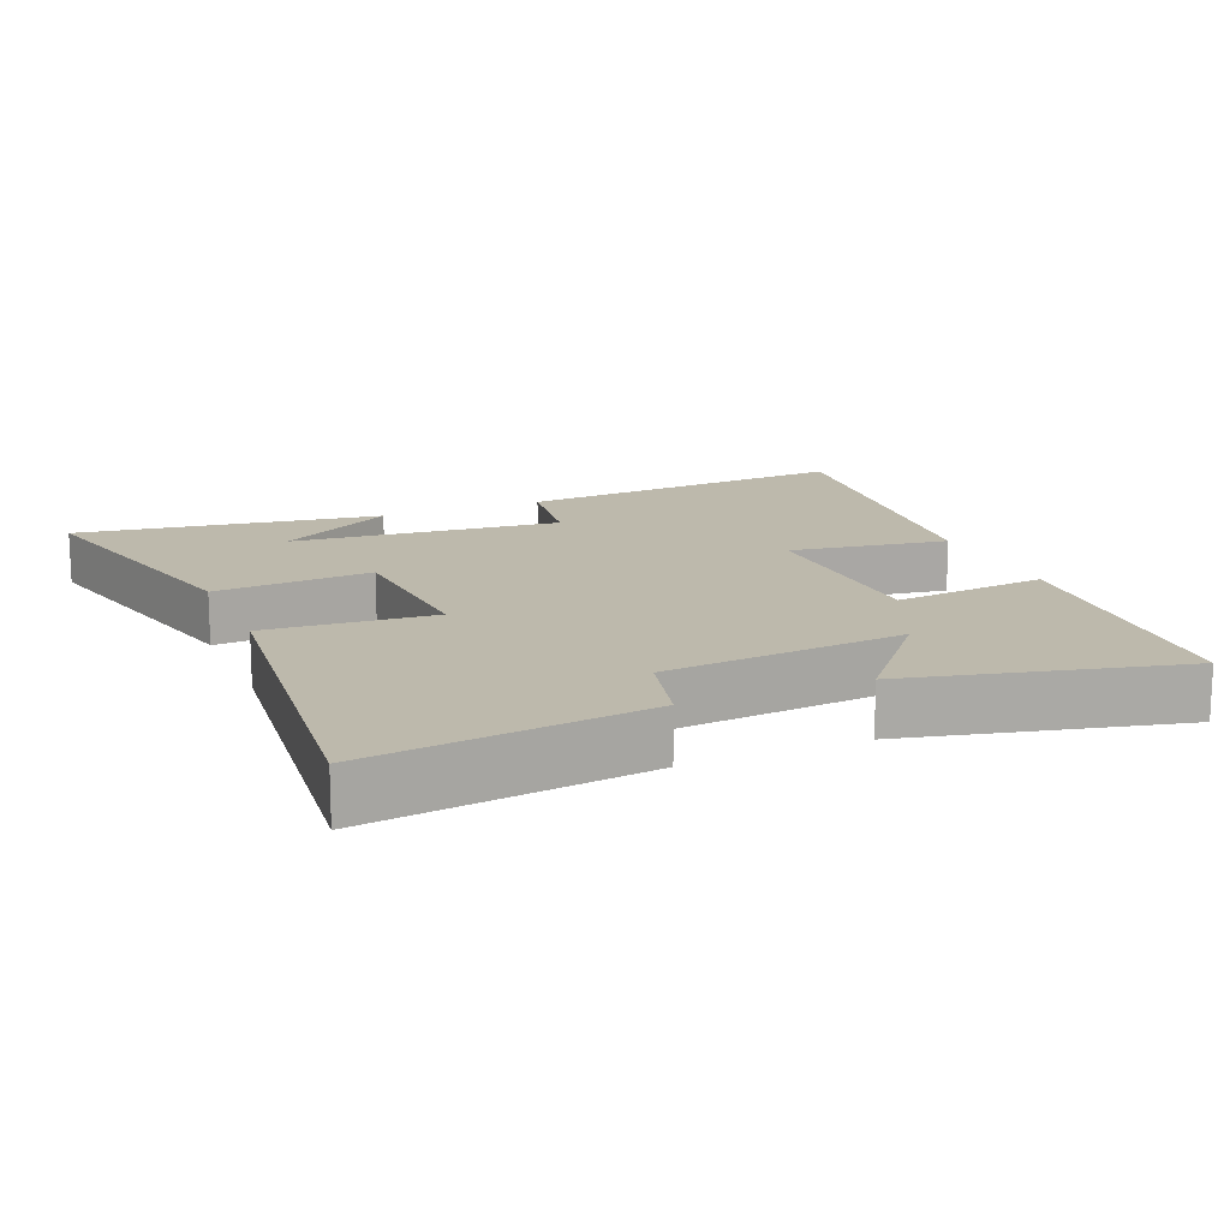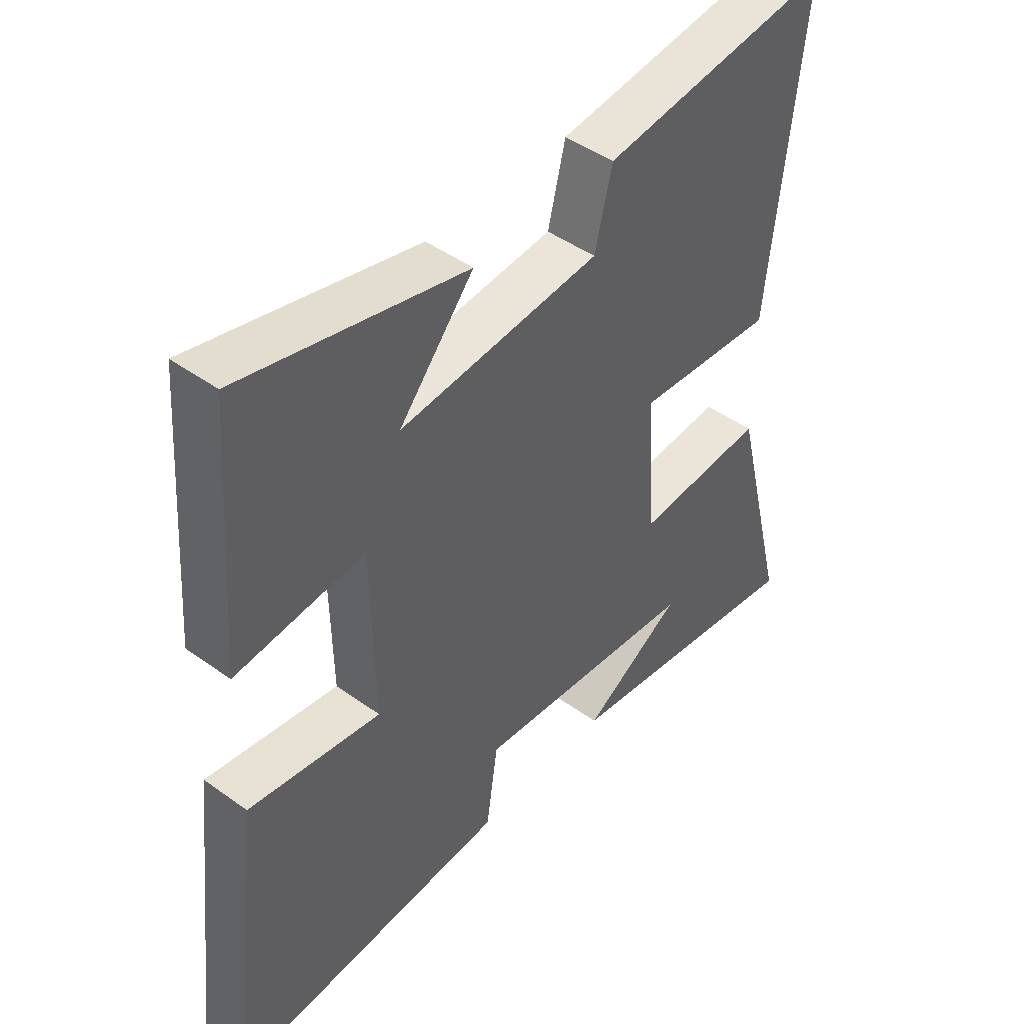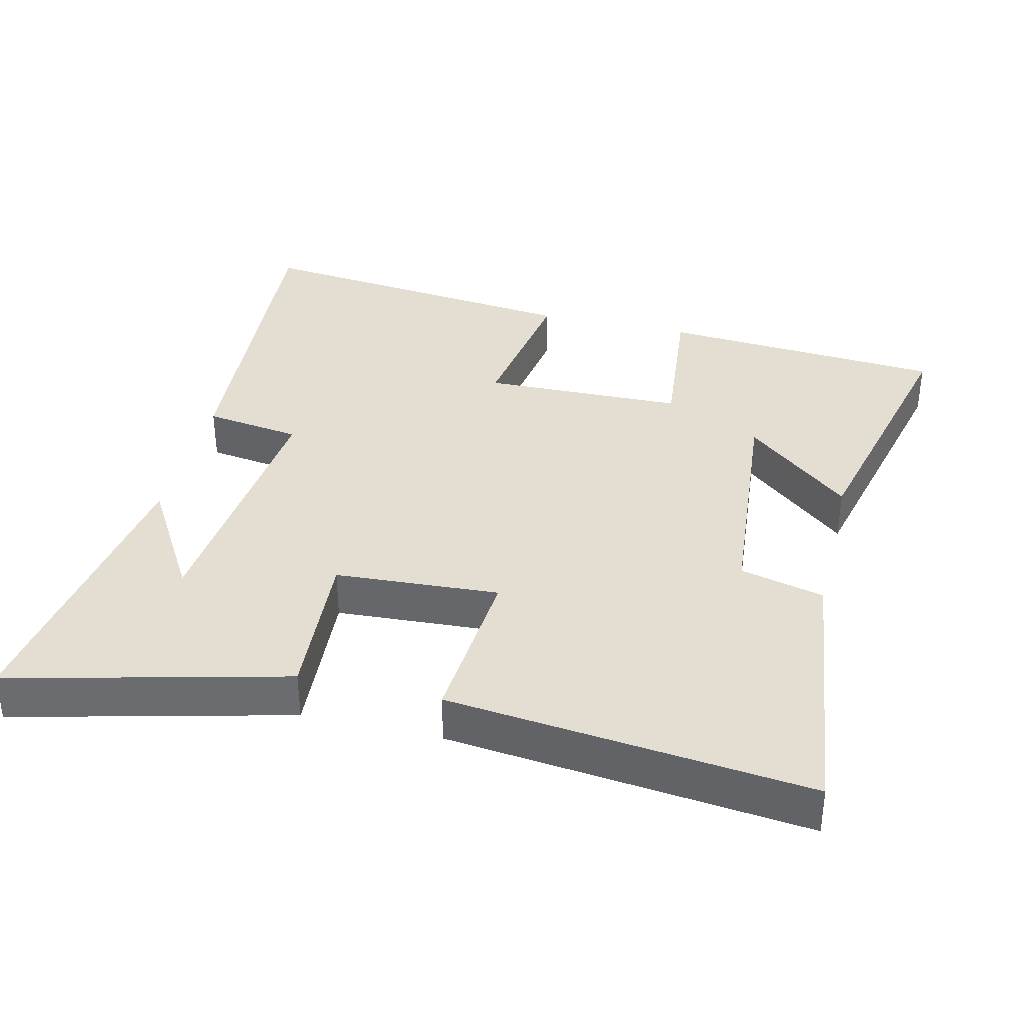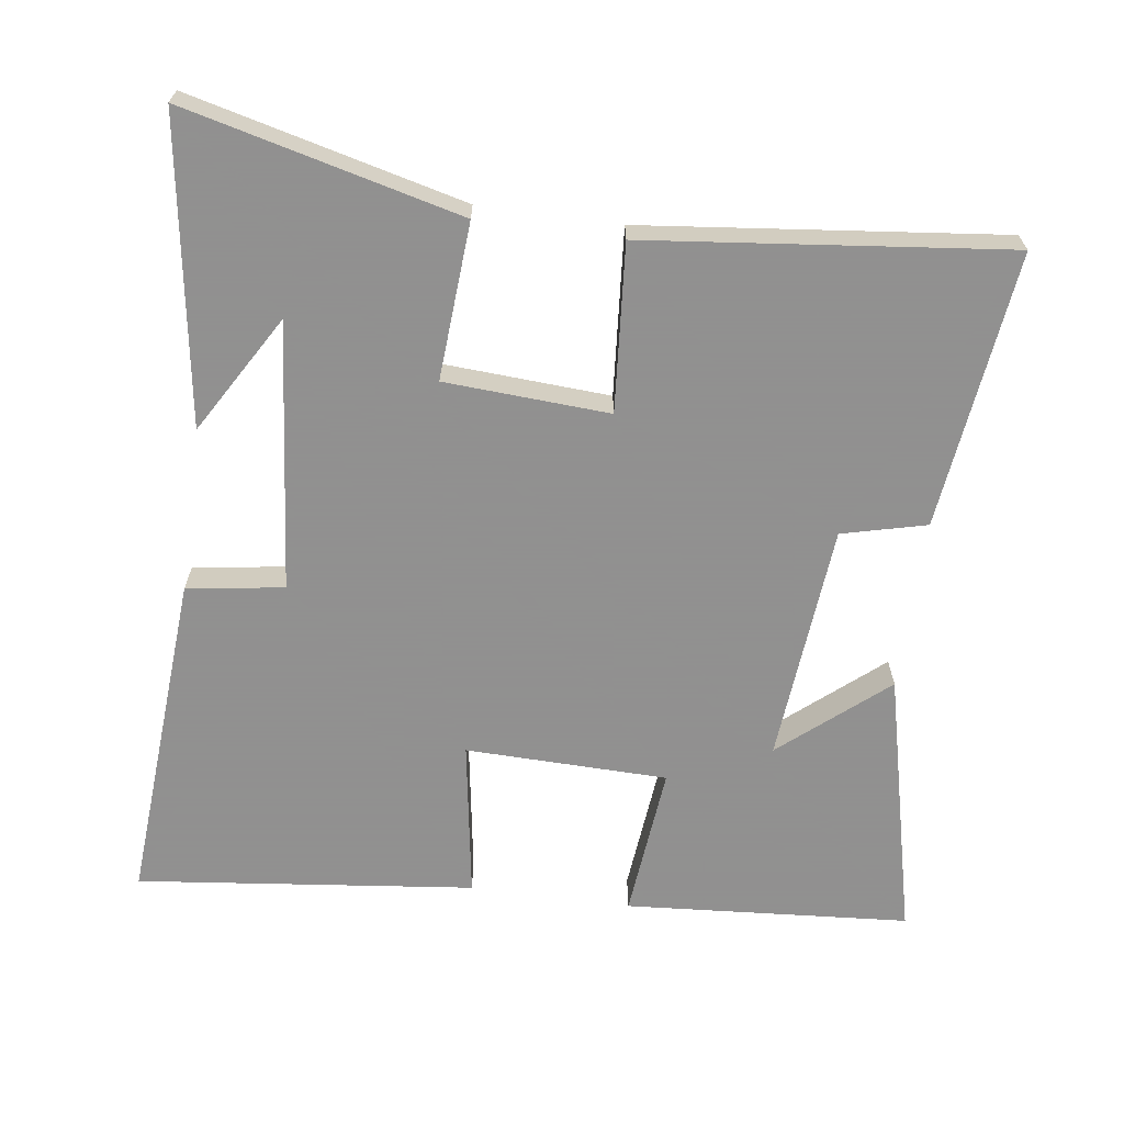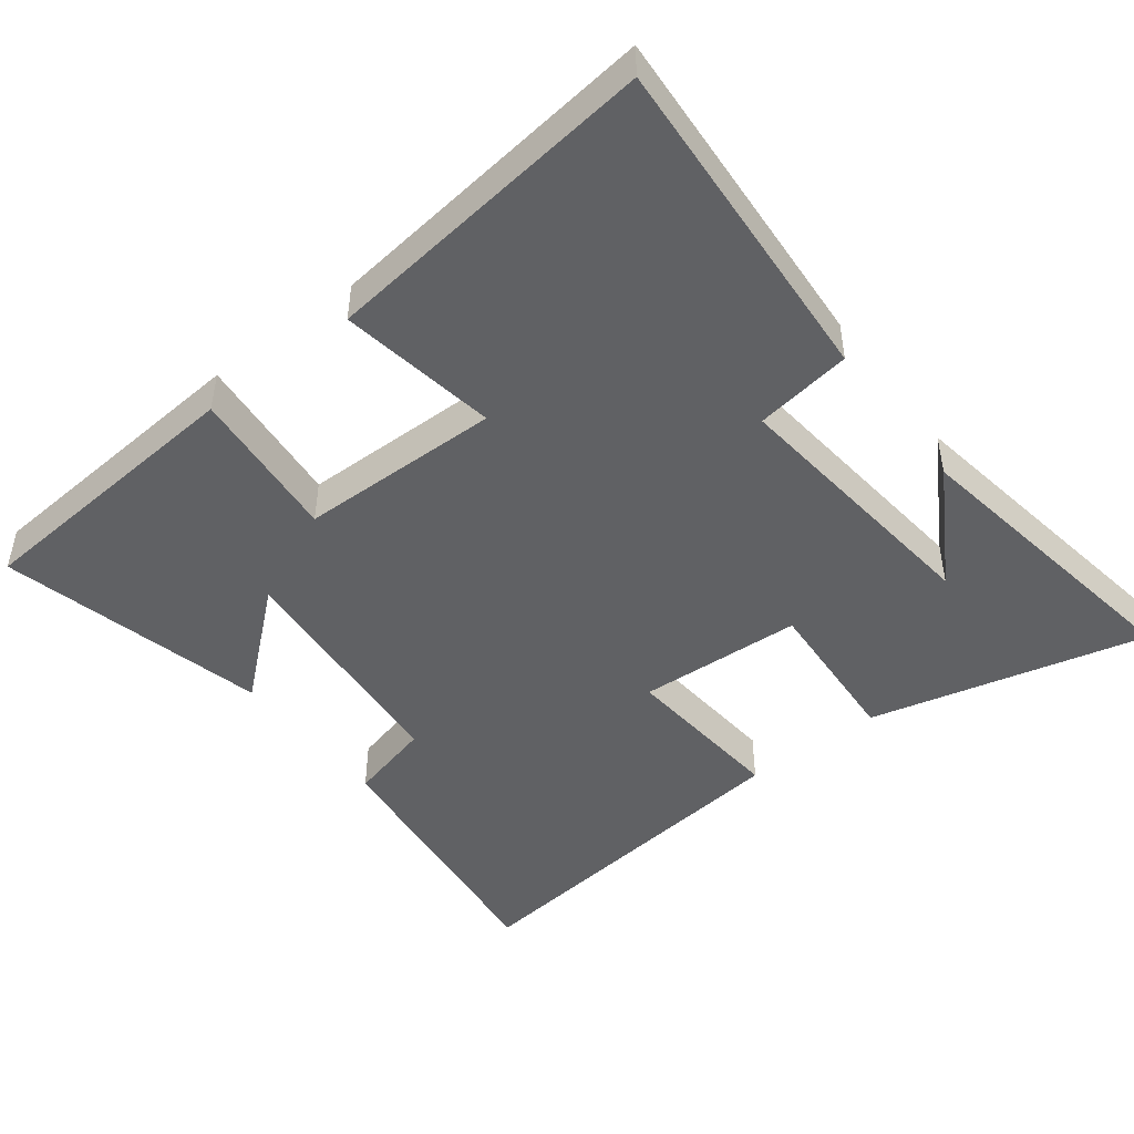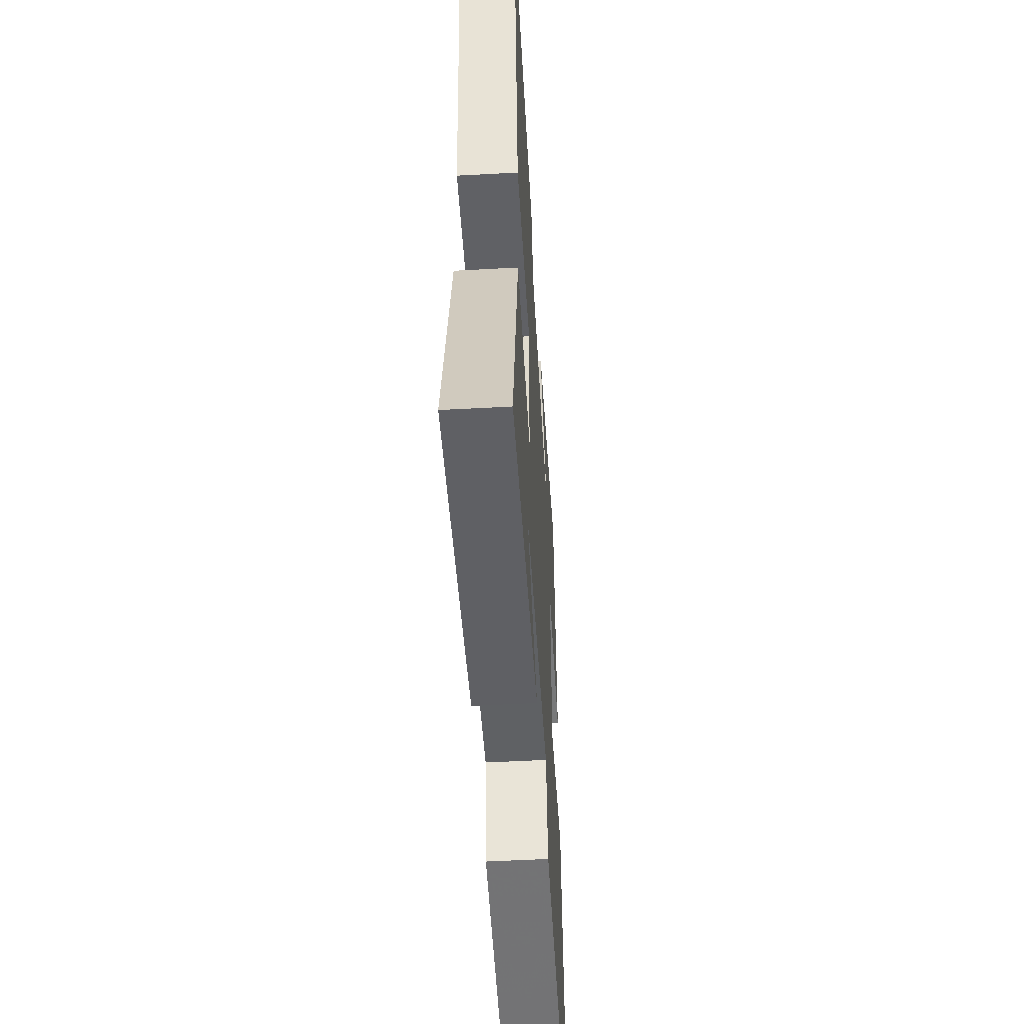
<metadata>
{"format":"obj","ext":"obj","renderer":"f3d","projection":"perspective","resolution":1024,"background":"white","views":[{"elev":15.0,"azim":-23.0,"up":"+Y"},{"elev":45.5,"azim":129.8,"up":"+Z"},{"elev":36.3,"azim":-76.6,"up":"+Y"},{"elev":-65.8,"azim":-97.8,"up":"+Y"},{"elev":-47.0,"azim":127.8,"up":"+Y"},{"elev":-52.0,"azim":-86.6,"up":"+Z"}]}
</metadata>
<code>
v -0.598 0.07 -0.566
v -0.5 0.07 -0.171
v -0.275 0.07 -0.186
v -0.261 0.07 0.05
v -0.5 0.07 0.031
v -0.557 0.07 0.548
v -0.16 0.07 0.5
v -0.13 0.07 0.379
v 0.214 0.07 0.349
v 0.086 0.07 0.5
v 0.47 0.07 0.592
v 0.5 0.07 0.183
v 0.279 0.07 0.205
v 0.273 0.07 -0.085
v 0.5 0.07 -0.049
v 0.555 0.07 -0.534
v 0.073 0.07 -0.5
v 0.053 0.07 -0.361
v -0.333 0.07 -0.399
v -0.163 0.07 -0.5
v -0.598 0 -0.566
v -0.5 0 -0.171
v -0.275 0 -0.186
v -0.261 0 0.05
v -0.5 0 0.031
v -0.557 0 0.548
v -0.16 0 0.5
v -0.13 0 0.379
v 0.214 0 0.349
v 0.086 0 0.5
v 0.47 0 0.592
v 0.5 0 0.183
v 0.279 0 0.205
v 0.273 0 -0.085
v 0.5 0 -0.049
v 0.555 0 -0.534
v 0.073 0 -0.5
v 0.053 0 -0.361
v -0.333 0 -0.399
v -0.163 0 -0.5
f 19 20 1
f 16 17 18
f 15 16 18
f 14 15 18
f 13 14 18 19
f 11 12 13
f 9 10 11
f 13 19 1
f 11 13 1
f 9 11 1
f 6 7 8
f 5 6 8
f 4 5 8
f 3 4 8 9
f 1 2 3
f 1 3 9
f 21 40 39
f 38 37 36
f 38 36 35
f 38 35 34
f 39 38 34 33
f 33 32 31
f 31 30 29
f 21 39 33
f 21 33 31
f 21 31 29
f 28 27 26
f 28 26 25
f 28 25 24
f 29 28 24 23
f 23 22 21
f 29 23 21
f 1 21 22 2
f 2 22 23 3
f 3 23 24 4
f 4 24 25 5
f 5 25 26 6
f 6 26 27 7
f 7 27 28 8
f 8 28 29 9
f 9 29 30 10
f 10 30 31 11
f 11 31 32 12
f 12 32 33 13
f 13 33 34 14
f 14 34 35 15
f 15 35 36 16
f 16 36 37 17
f 17 37 38 18
f 18 38 39 19
f 19 39 40 20
f 20 40 21 1

</code>
